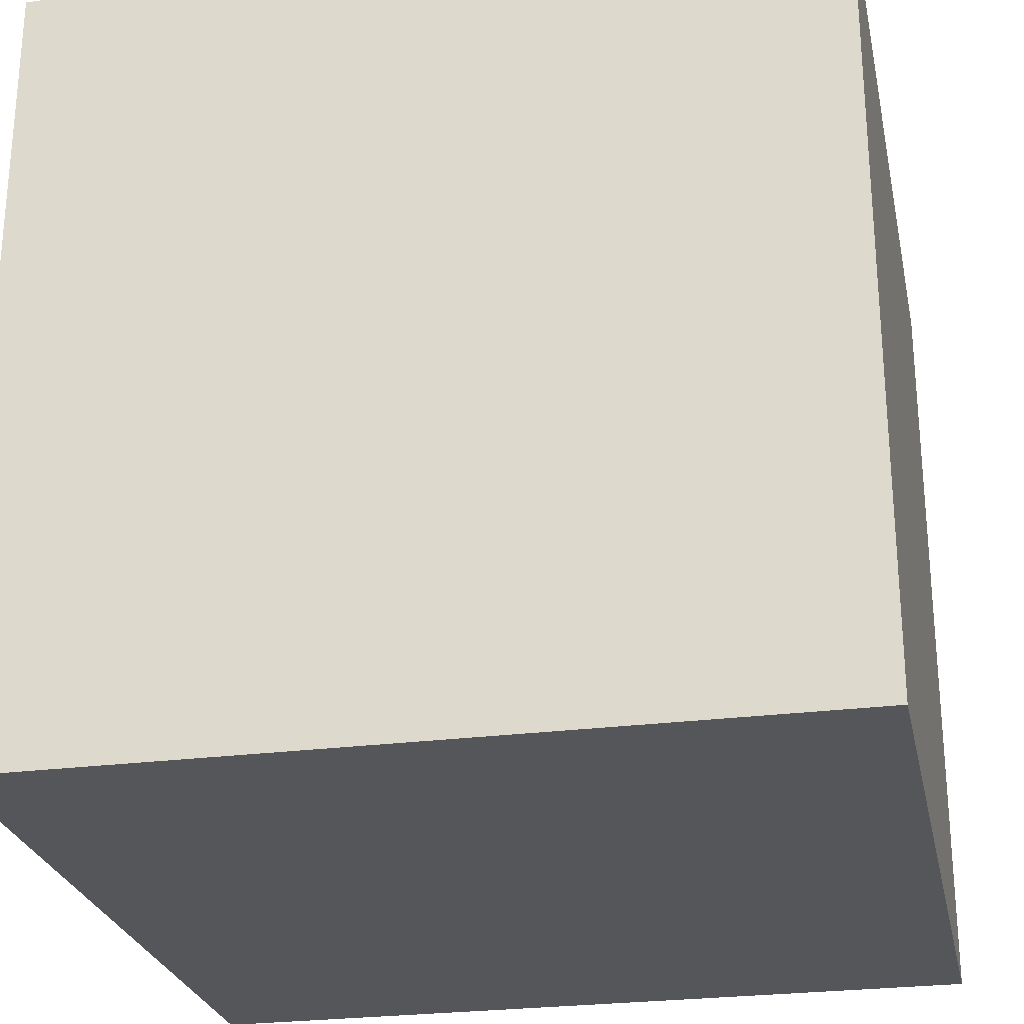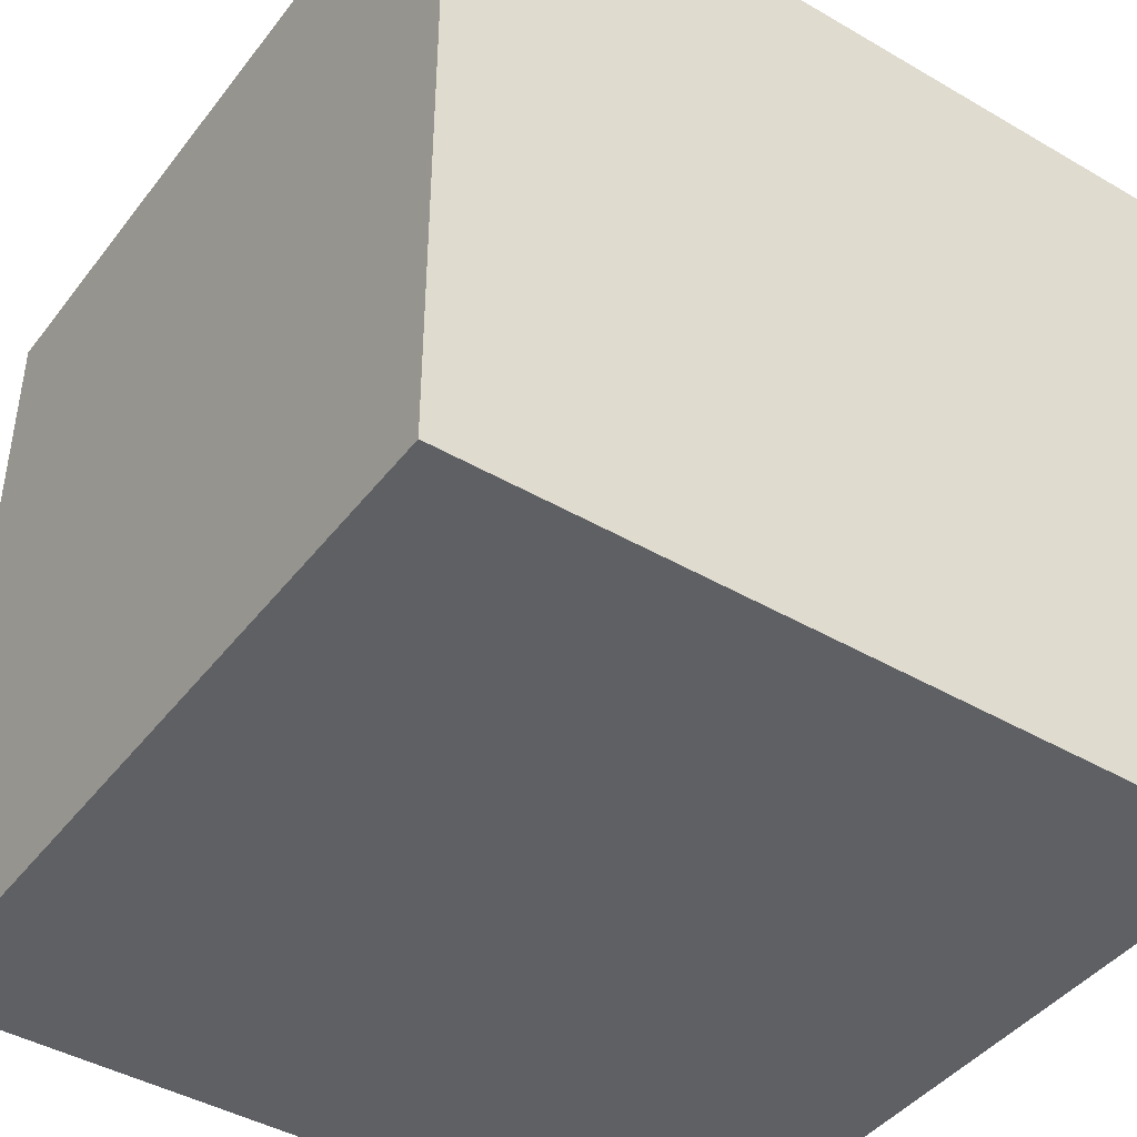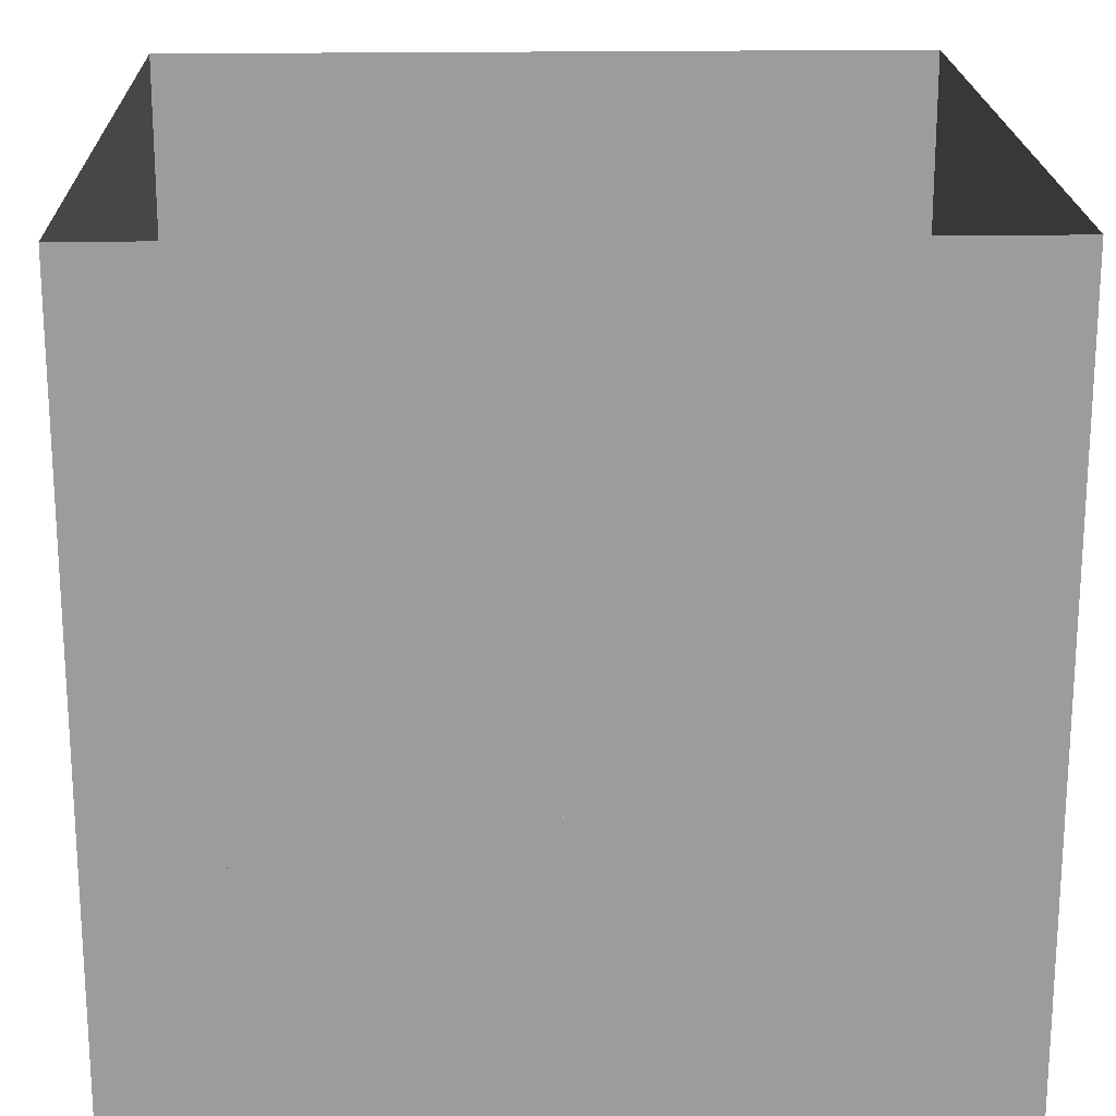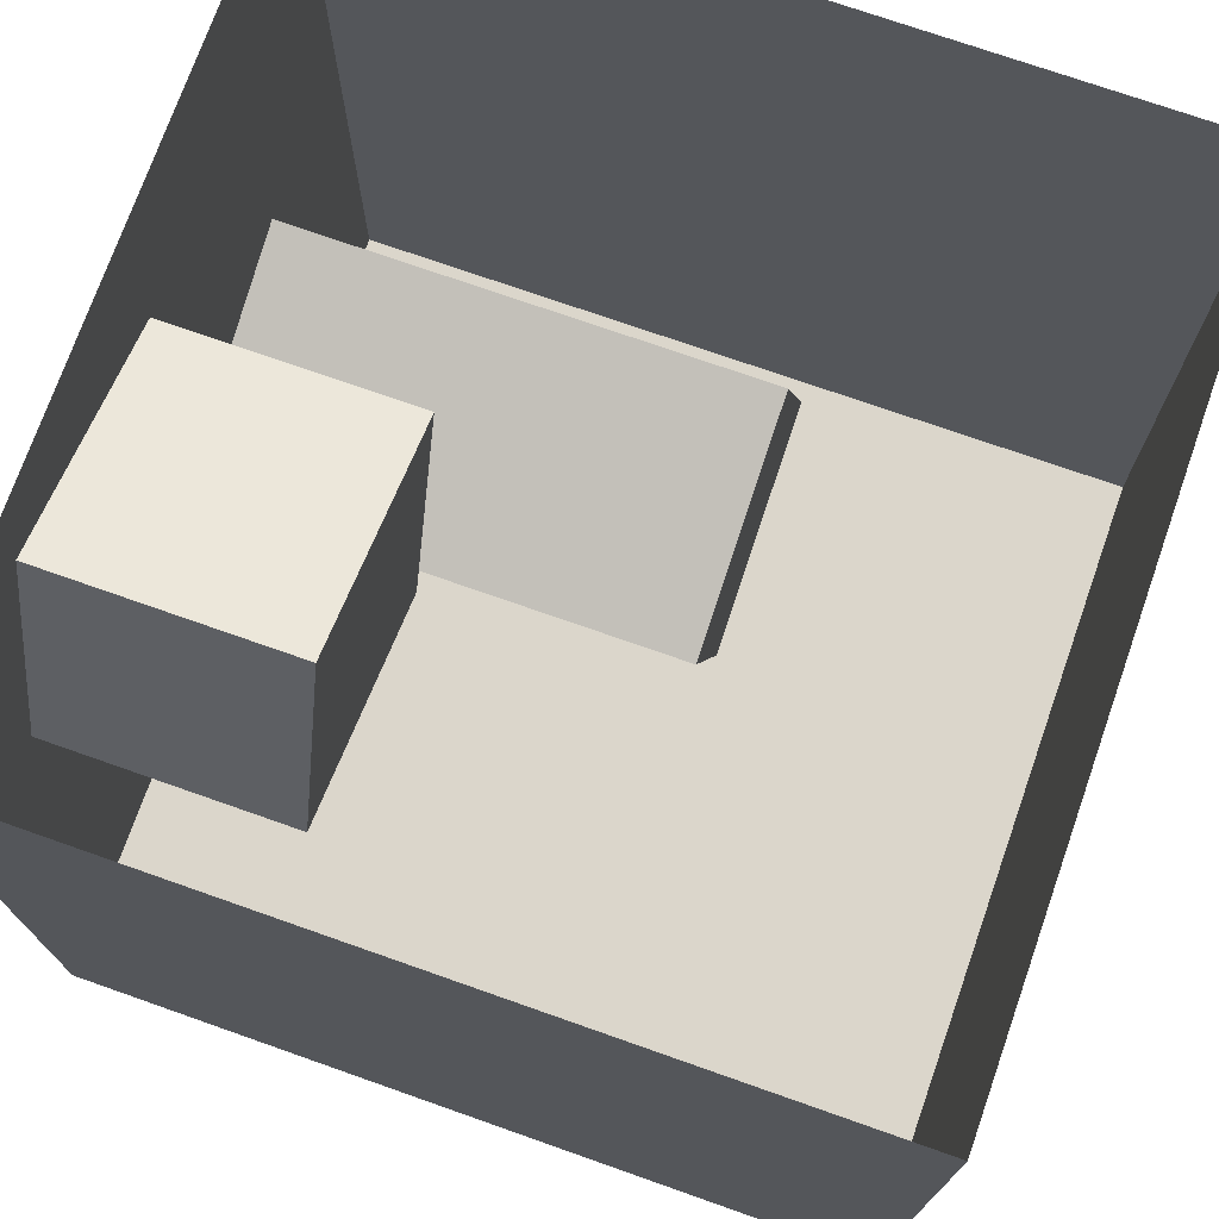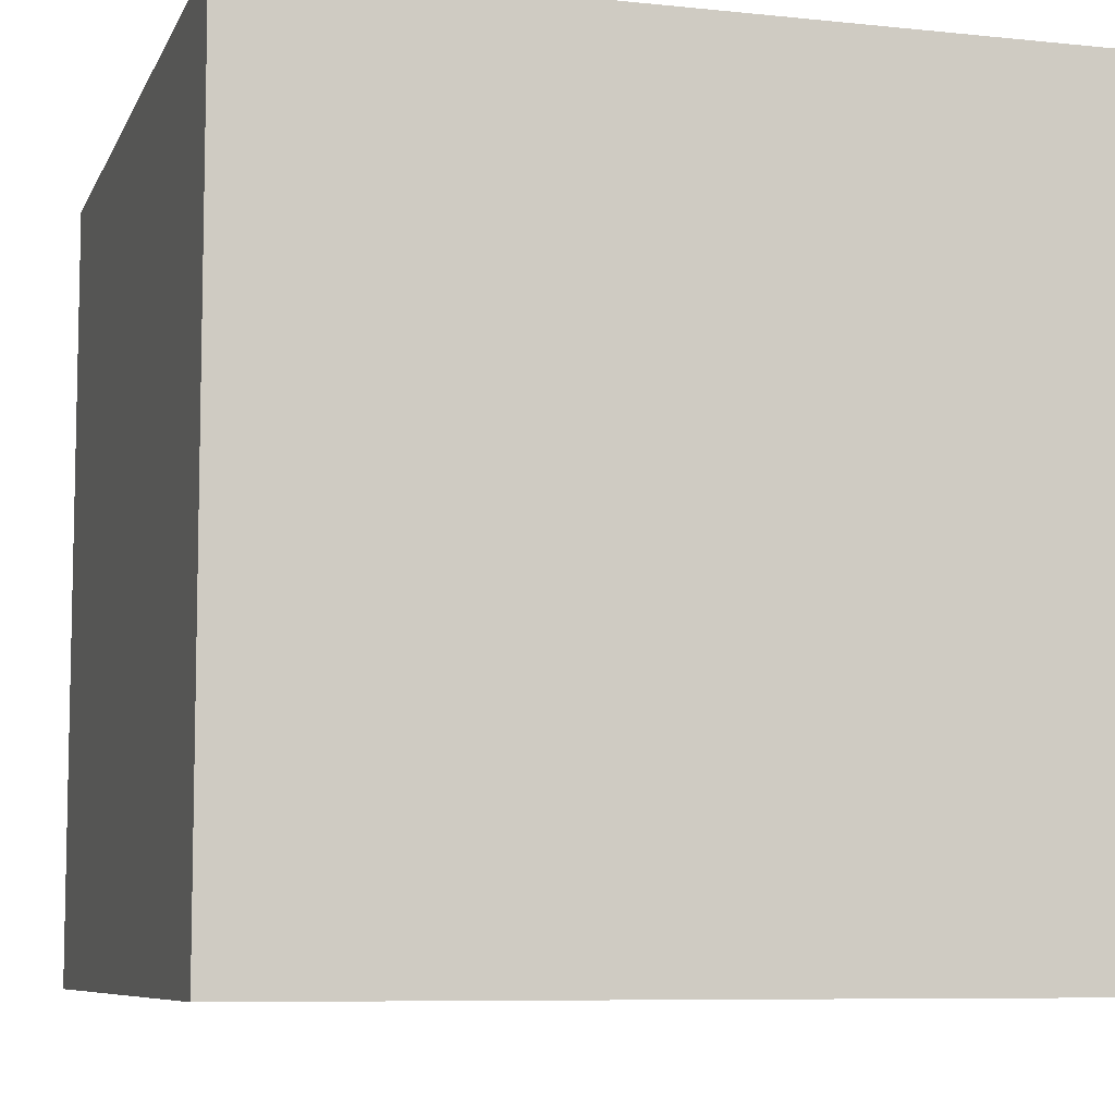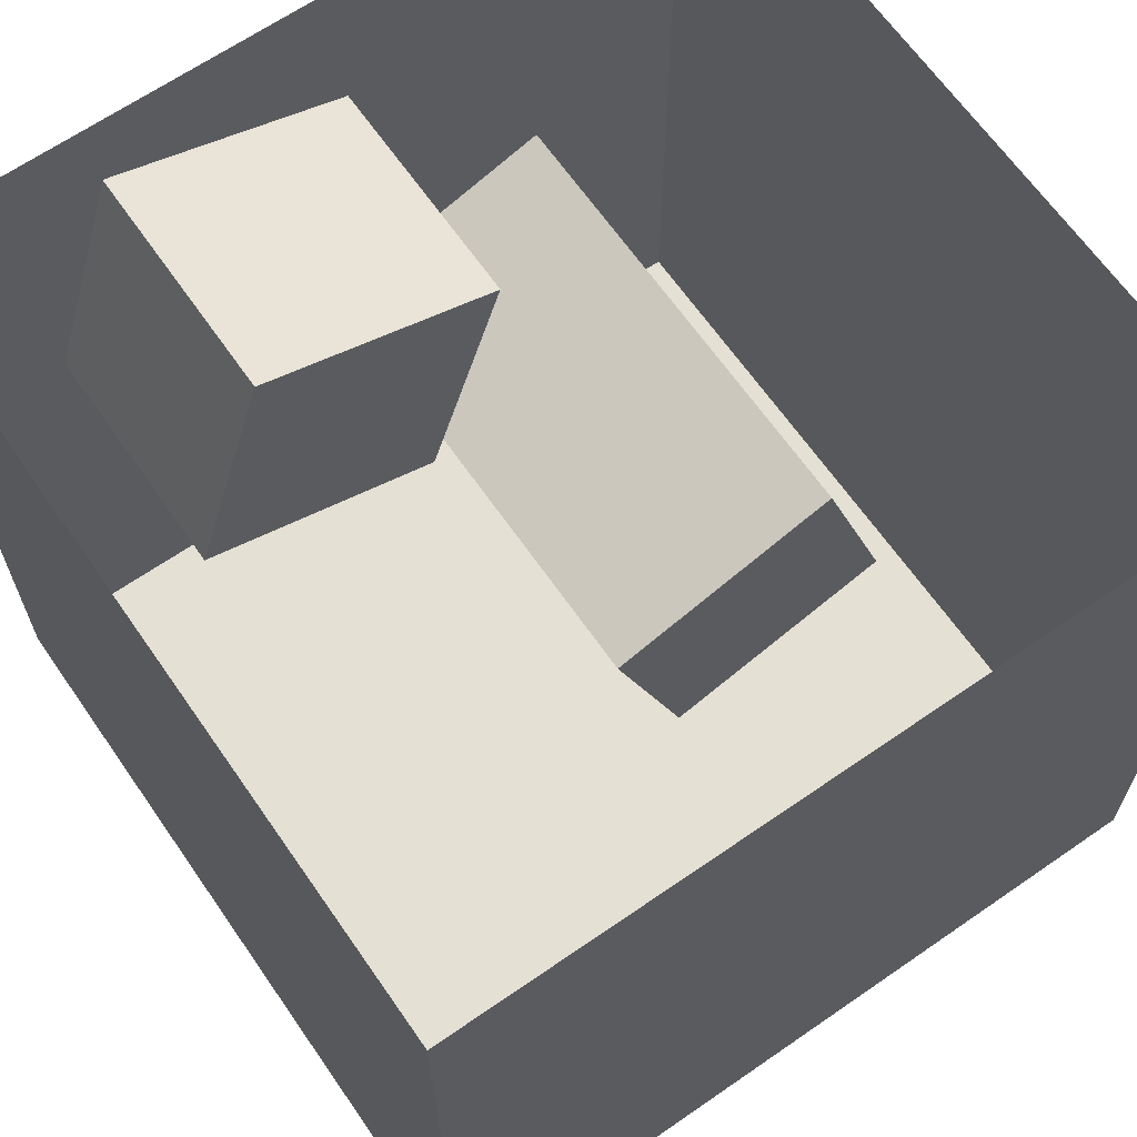
<metadata>
{"format":"obj","ext":"obj","renderer":"f3d","projection":"perspective","resolution":1024,"background":"white","views":[{"elev":-26.1,"azim":-168.3,"up":"+Z"},{"elev":-43.1,"azim":145.4,"up":"+Z"},{"elev":19.9,"azim":-1.7,"up":"+Z"},{"elev":73.6,"azim":109.4,"up":"+Z"},{"elev":-7.8,"azim":-106.3,"up":"+Z"},{"elev":65.6,"azim":145.2,"up":"+Z"}]}
</metadata>
<code>
v -50 -50 -50
v -50 -50 -150
v 50 -50 -150
v 50 -50 -50
v -50 50 -50
v -50 50 -150
v 50 50 -150
v 50 50 -50
v -12.5 49 -87.5
v -12.5 49 -112
v 12.5 49 -112
v 12.5 49 -87.5
v 25 -50 -60
v -5 -50 -70
v 5 -50 -100
v 35 -50 -90
v 25 -20 -60
v -5 -20 -70
v 5 -20 -100
v 35 -20 -90
v -30 -50 -100
v -40 -50 -130
v -10 -50 -140
v 0 -50 -110
v -30 10 -100
v -40 10 -130
v -10 10 -140
v 0 10 -110
v -12.5 50 -50
v -12.5 50 -150
v 12.5 50 -150
v 12.5 50 -50
v 30 10 -130
v 30 10 -150
v 50 10 -150
v 50 10 -130
v 30 30 -130
v 30 30 -150
v 50 30 -150
v 50 30 -130
v 0 0 -130
v 0 0 -150
v 20 0 -150
v 20 0 -130
v 0 20 -130
v 0 20 -150
v 20 20 -150
v 20 20 -130
f 12 11 10 9
f 1 2 3 4
f 8 7 6 5
f 1 5 6 2
f 3 7 8 4
f 2 6 7 3
f 13 14 18 17
f 15 19 18 14
f 16 20 19 15
f 13 17 20 16
f 17 18 19 20
f 21 22 26 25
f 23 27 26 22
f 24 28 27 23
f 21 25 28 24
f 25 26 27 28

</code>
